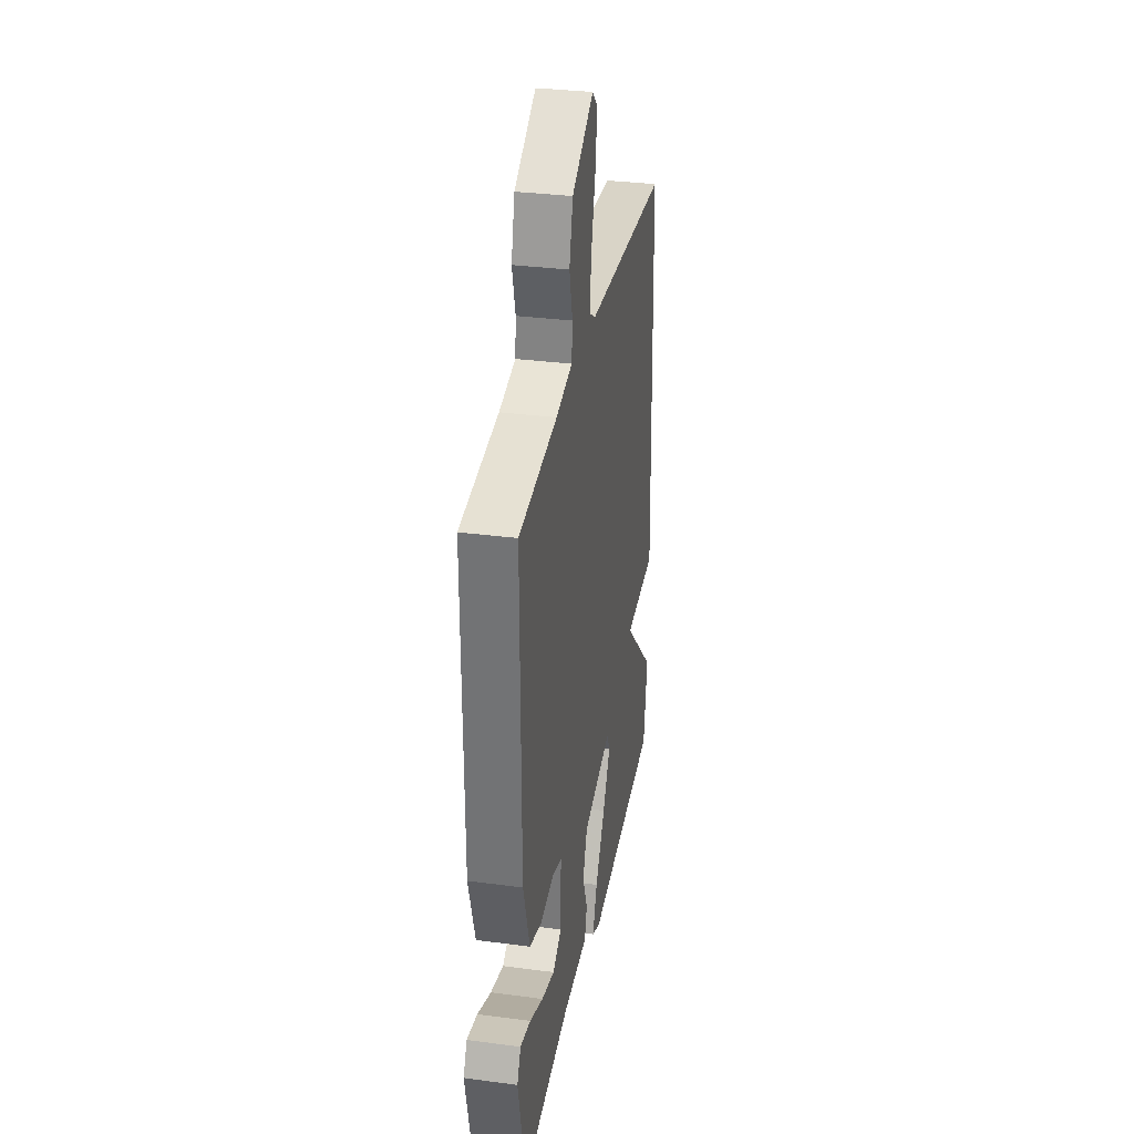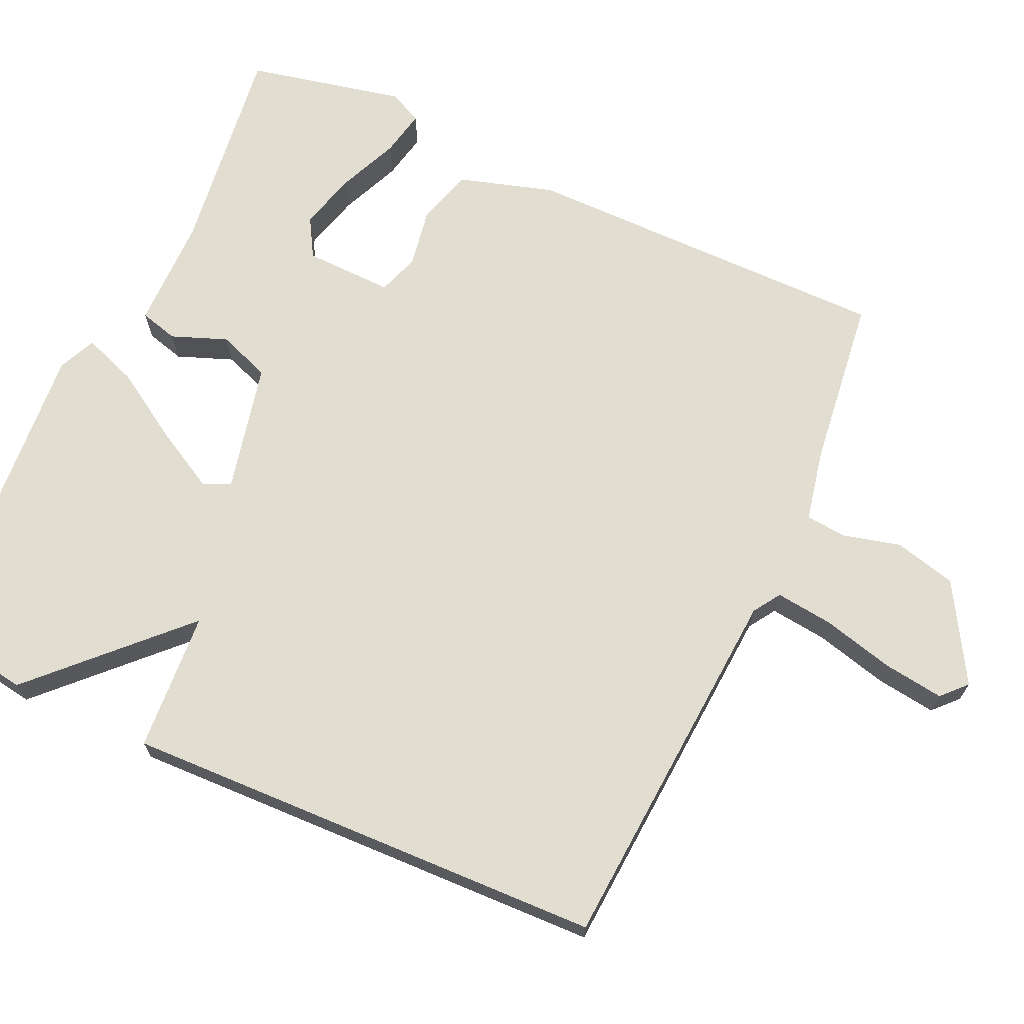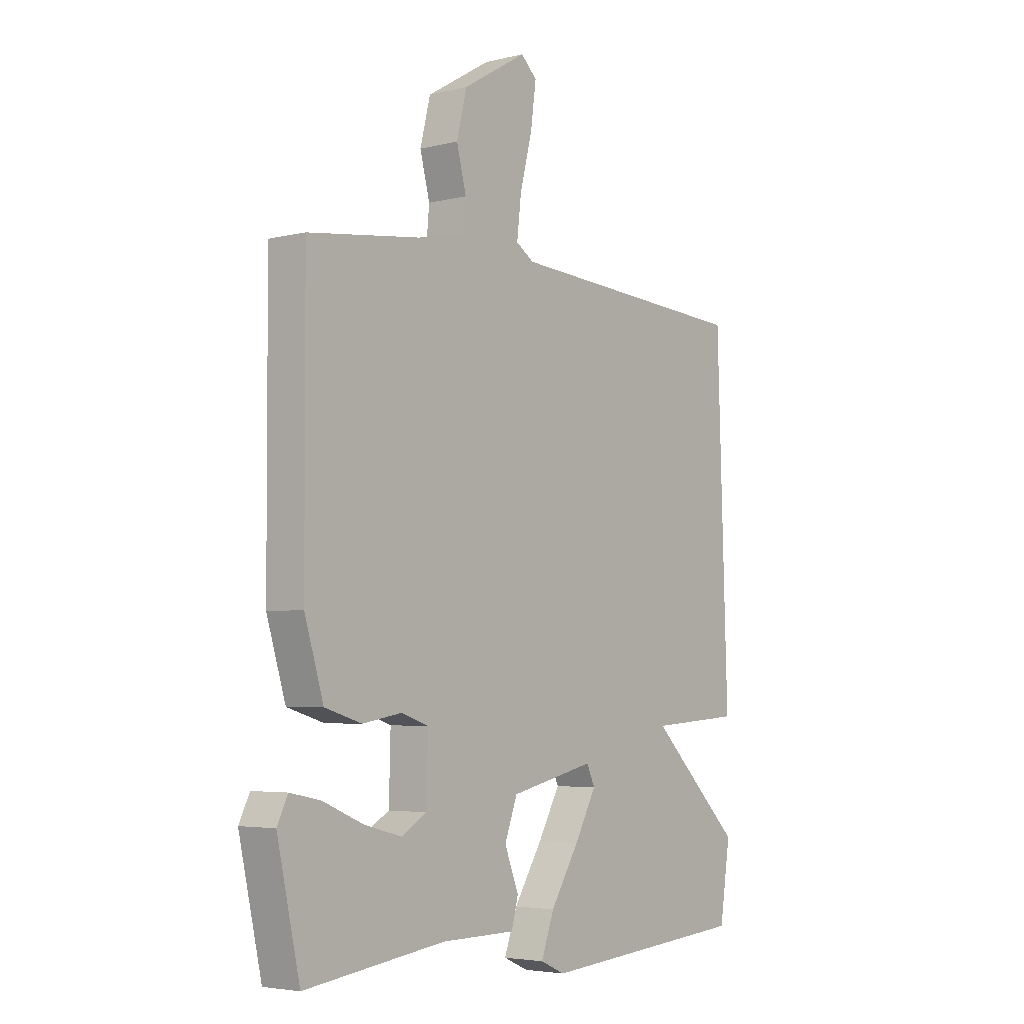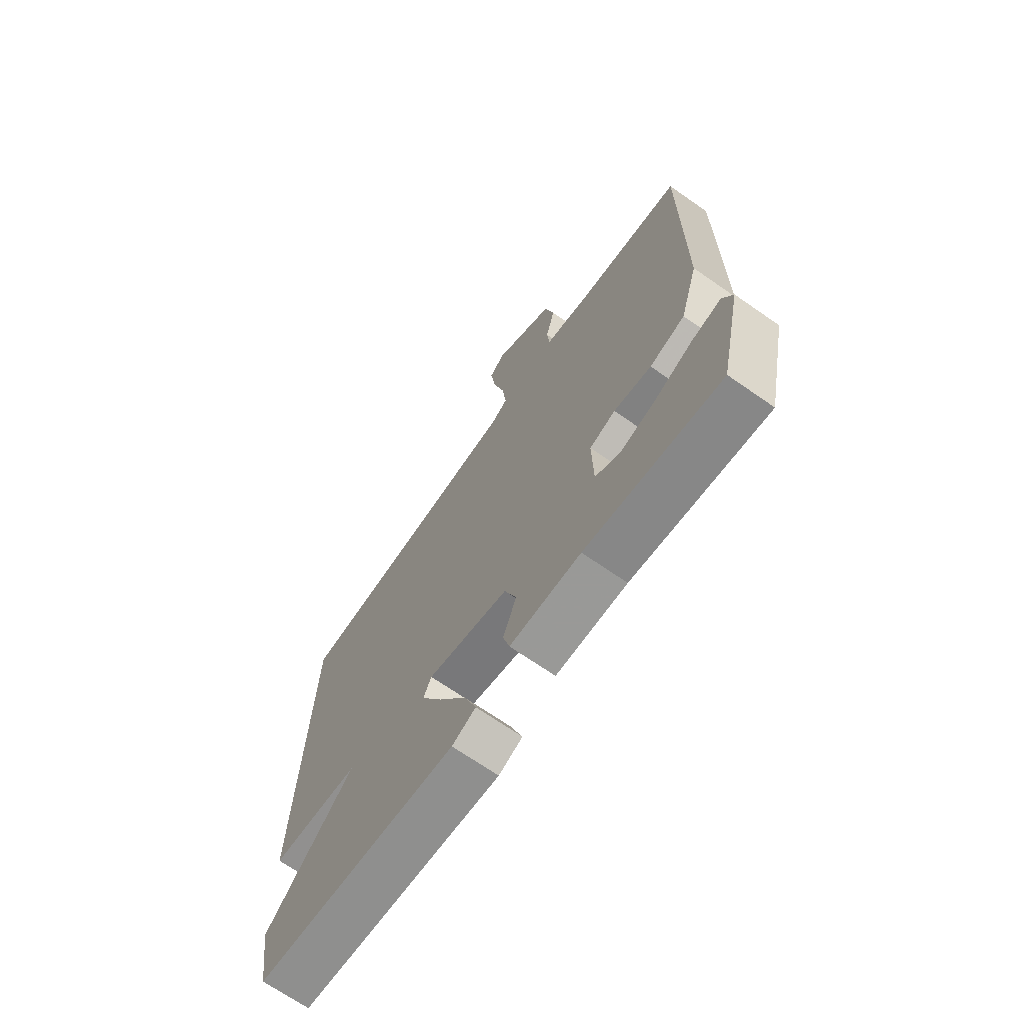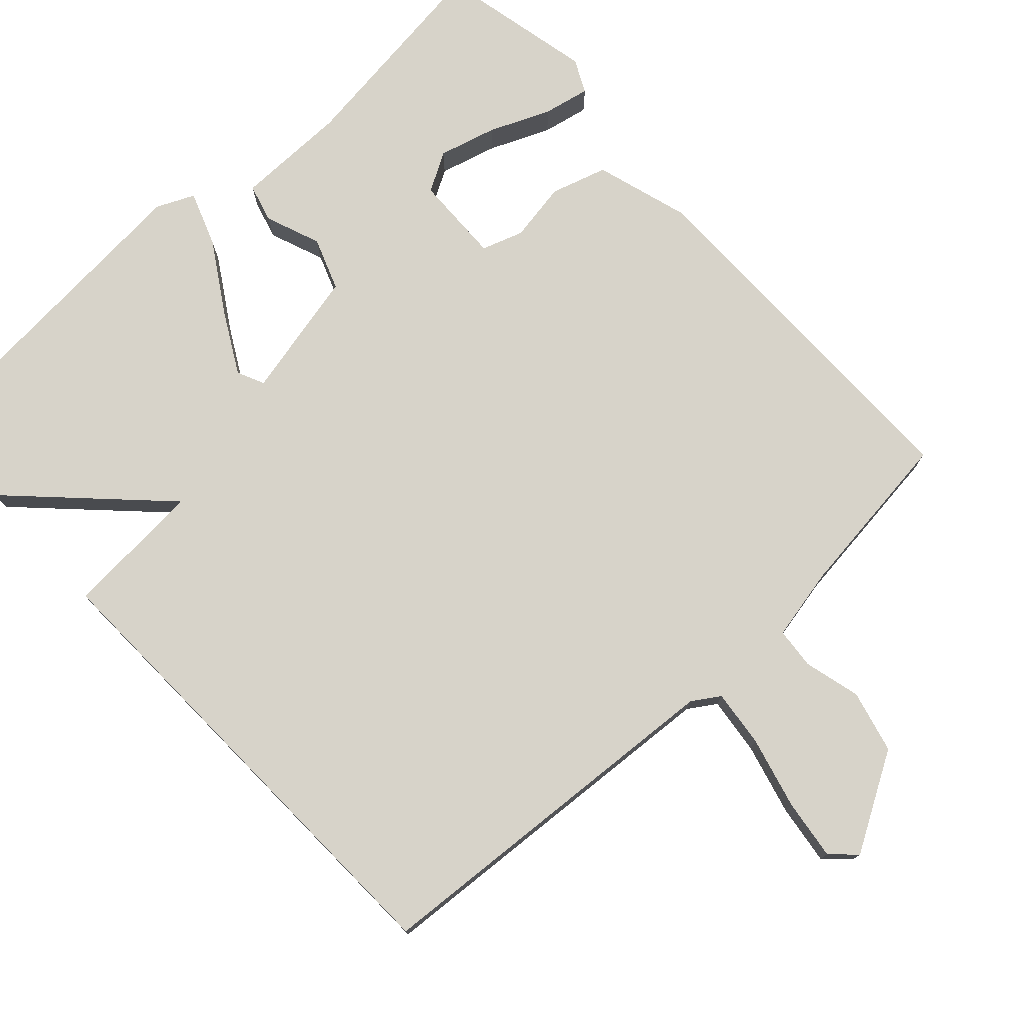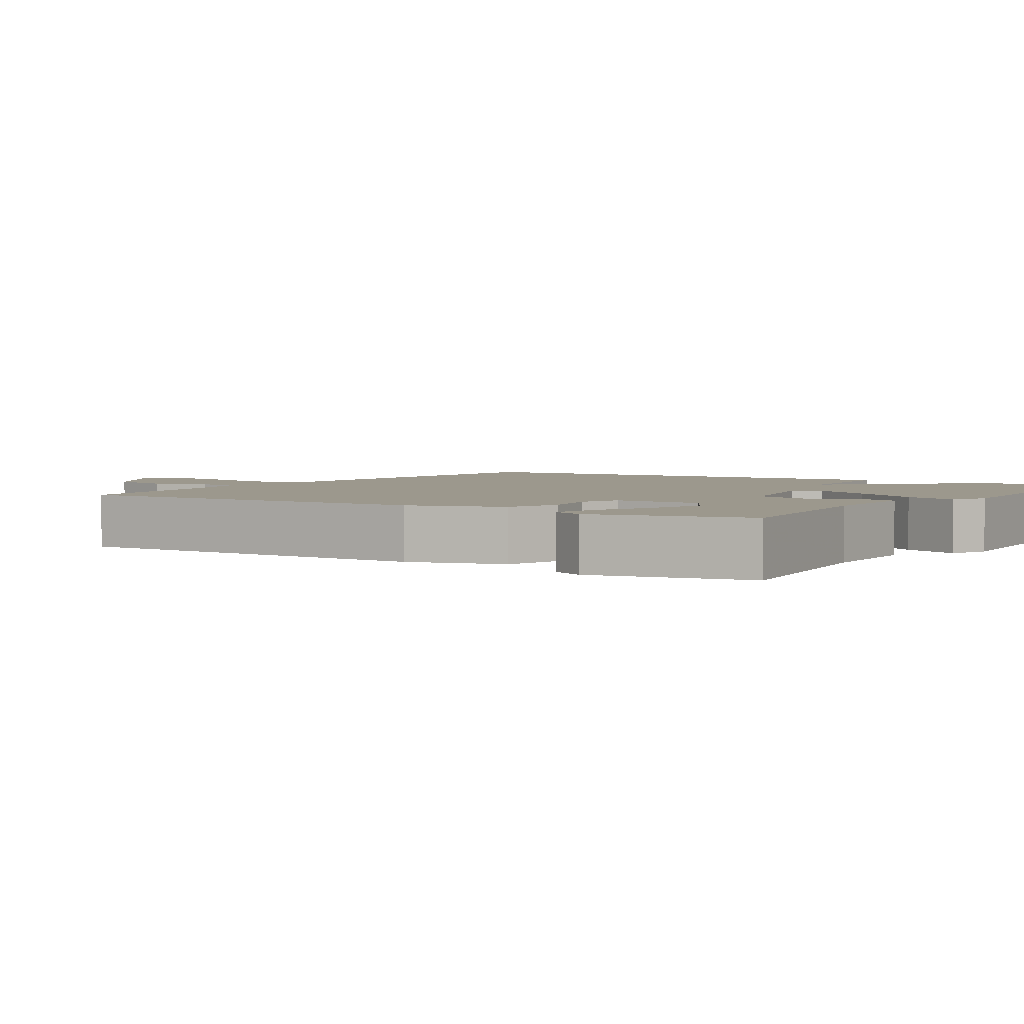
<metadata>
{"format":"obj","ext":"obj","renderer":"f3d","projection":"perspective","resolution":1024,"background":"white","views":[{"elev":32.2,"azim":100.5,"up":"+Z"},{"elev":68.8,"azim":-65.3,"up":"+Y"},{"elev":-4.3,"azim":128.4,"up":"+Z"},{"elev":-69.2,"azim":55.1,"up":"+Z"},{"elev":76.3,"azim":-42.5,"up":"+Y"},{"elev":3.1,"azim":123.3,"up":"+Y"}]}
</metadata>
<code>
v 0.5 0.07 -0.5
v 0.21 0.07 -0.462
v 0.057 0.07 -0.461
v 0.043 0.07 -0.409
v 0.072 0.07 -0.334
v 0.046 0.07 -0.263
v -0.129 0.07 -0.223
v -0.146 0.07 -0.26
v -0.101 0.07 -0.342
v -0.042 0.07 -0.437
v -0.015 0.07 -0.511
v -0.066 0.07 -0.534
v -0.5 0.07 -0.5
v -0.522 0.07 -0.356
v -0.332 0.07 -0.169
v -0.522 0.07 -0.156
v -0.5 0.07 0.5
v 0.007 0.07 0.533
v 0.044 0.07 0.557
v 0.035 0.07 0.635
v 0.01 0.07 0.733
v -0.001 0.07 0.815
v 0.032 0.07 0.846
v 0.164 0.07 0.768
v 0.185 0.07 0.683
v 0.165 0.07 0.606
v 0.17 0.07 0.55
v 0.269 0.07 0.529
v 0.5 0.07 0.5
v 0.498 0.07 -0.004
v 0.459 0.07 -0.132
v 0.383 0.07 -0.155
v 0.302 0.07 -0.141
v 0.246 0.07 -0.16
v 0.249 0.07 -0.28
v 0.302 0.07 -0.311
v 0.38 0.07 -0.29
v 0.462 0.07 -0.255
v 0.525 0.07 -0.242
v 0.547 0.07 -0.287
v 0.5 0 -0.5
v 0.21 0 -0.462
v 0.057 0 -0.461
v 0.043 0 -0.409
v 0.072 0 -0.334
v 0.046 0 -0.263
v -0.129 0 -0.223
v -0.146 0 -0.26
v -0.101 0 -0.342
v -0.042 0 -0.437
v -0.015 0 -0.511
v -0.066 0 -0.534
v -0.5 0 -0.5
v -0.522 0 -0.356
v -0.332 0 -0.169
v -0.522 0 -0.156
v -0.5 0 0.5
v 0.007 0 0.533
v 0.044 0 0.557
v 0.035 0 0.635
v 0.01 0 0.733
v -0.001 0 0.815
v 0.032 0 0.846
v 0.164 0 0.768
v 0.185 0 0.683
v 0.165 0 0.606
v 0.17 0 0.55
v 0.269 0 0.529
v 0.5 0 0.5
v 0.498 0 -0.004
v 0.459 0 -0.132
v 0.383 0 -0.155
v 0.302 0 -0.141
v 0.246 0 -0.16
v 0.249 0 -0.28
v 0.302 0 -0.311
v 0.38 0 -0.29
v 0.462 0 -0.255
v 0.525 0 -0.242
v 0.547 0 -0.287
f 40 1 2
f 39 40 2
f 38 39 2
f 37 38 2
f 2 3 4
f 37 2 4
f 36 37 4
f 35 36 4 5
f 34 35 5 6
f 31 32 33
f 30 31 33
f 29 30 33
f 28 29 33
f 27 28 33 34
f 24 25 26
f 23 24 26
f 22 23 26
f 21 22 26
f 20 21 26
f 19 20 26 27
f 34 6 7
f 27 34 7
f 19 27 7
f 18 19 7
f 15 16 17 18
f 13 14 15
f 12 13 15
f 11 12 15
f 10 11 15
f 9 10 15
f 8 9 15
f 7 8 15 18
f 42 41 80
f 42 80 79
f 42 79 78
f 42 78 77
f 44 43 42
f 44 42 77
f 44 77 76
f 45 44 76 75
f 46 45 75 74
f 73 72 71
f 73 71 70
f 73 70 69
f 73 69 68
f 74 73 68 67
f 66 65 64
f 66 64 63
f 66 63 62
f 66 62 61
f 66 61 60
f 67 66 60 59
f 47 46 74
f 47 74 67
f 47 67 59
f 47 59 58
f 58 57 56 55
f 55 54 53
f 55 53 52
f 55 52 51
f 55 51 50
f 55 50 49
f 55 49 48
f 58 55 48 47
f 1 41 42 2
f 2 42 43 3
f 3 43 44 4
f 4 44 45 5
f 5 45 46 6
f 6 46 47 7
f 7 47 48 8
f 8 48 49 9
f 9 49 50 10
f 10 50 51 11
f 11 51 52 12
f 12 52 53 13
f 13 53 54 14
f 14 54 55 15
f 15 55 56 16
f 16 56 57 17
f 17 57 58 18
f 18 58 59 19
f 19 59 60 20
f 20 60 61 21
f 21 61 62 22
f 22 62 63 23
f 23 63 64 24
f 24 64 65 25
f 25 65 66 26
f 26 66 67 27
f 27 67 68 28
f 28 68 69 29
f 29 69 70 30
f 30 70 71 31
f 31 71 72 32
f 32 72 73 33
f 33 73 74 34
f 34 74 75 35
f 35 75 76 36
f 36 76 77 37
f 37 77 78 38
f 38 78 79 39
f 39 79 80 40
f 40 80 41 1

</code>
